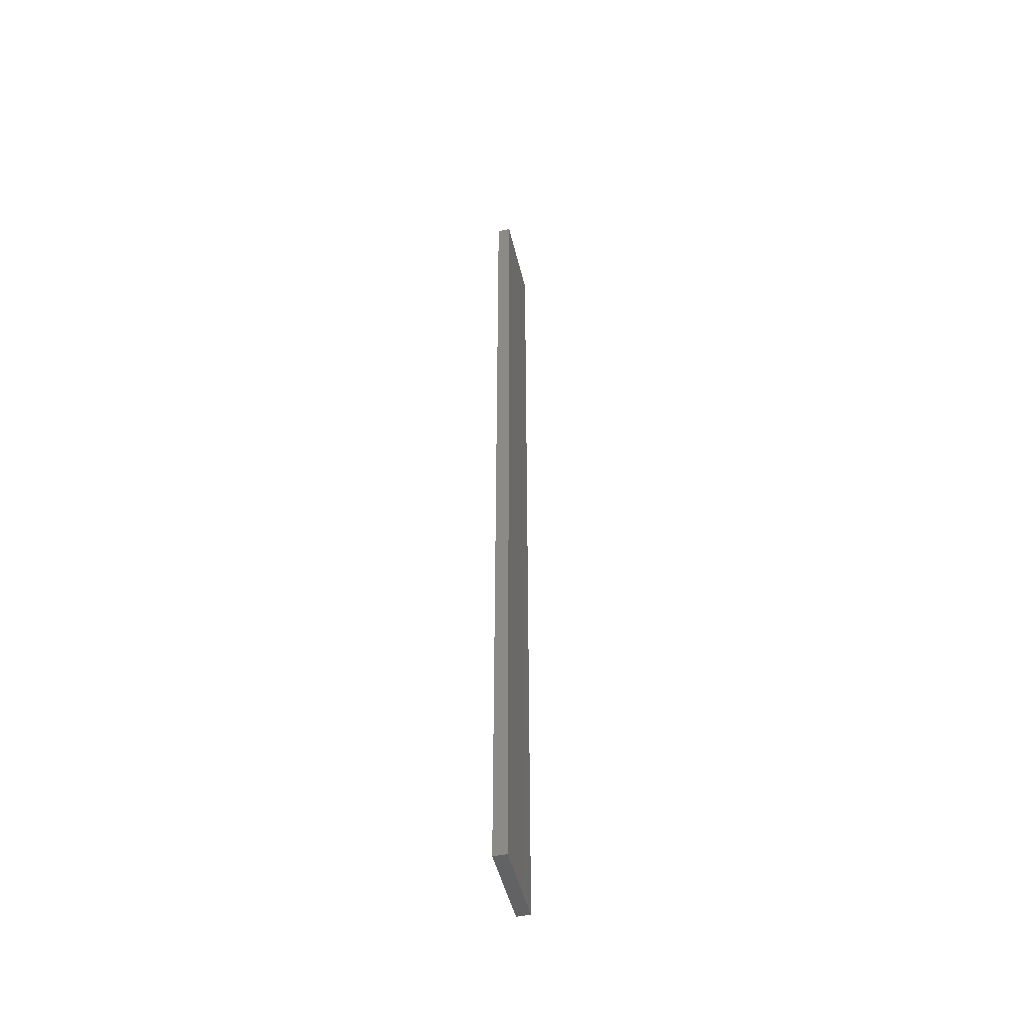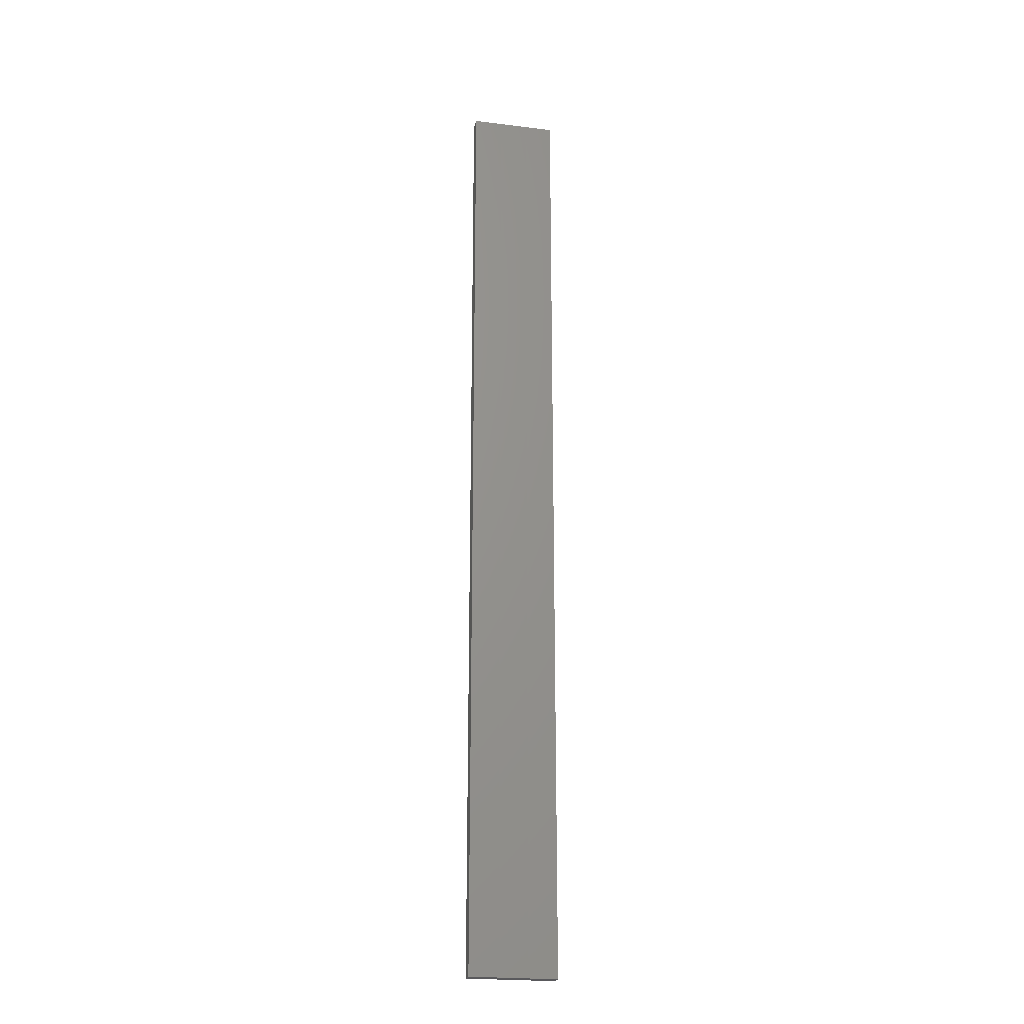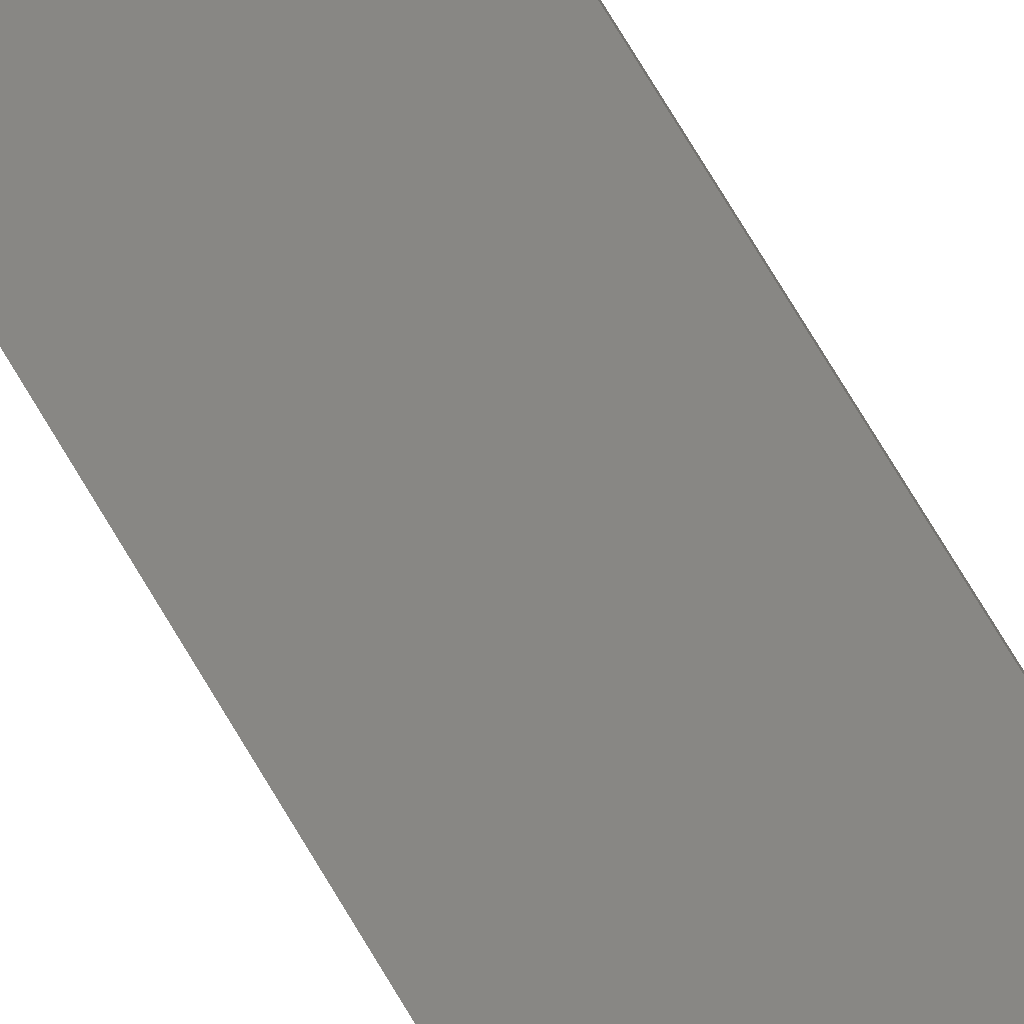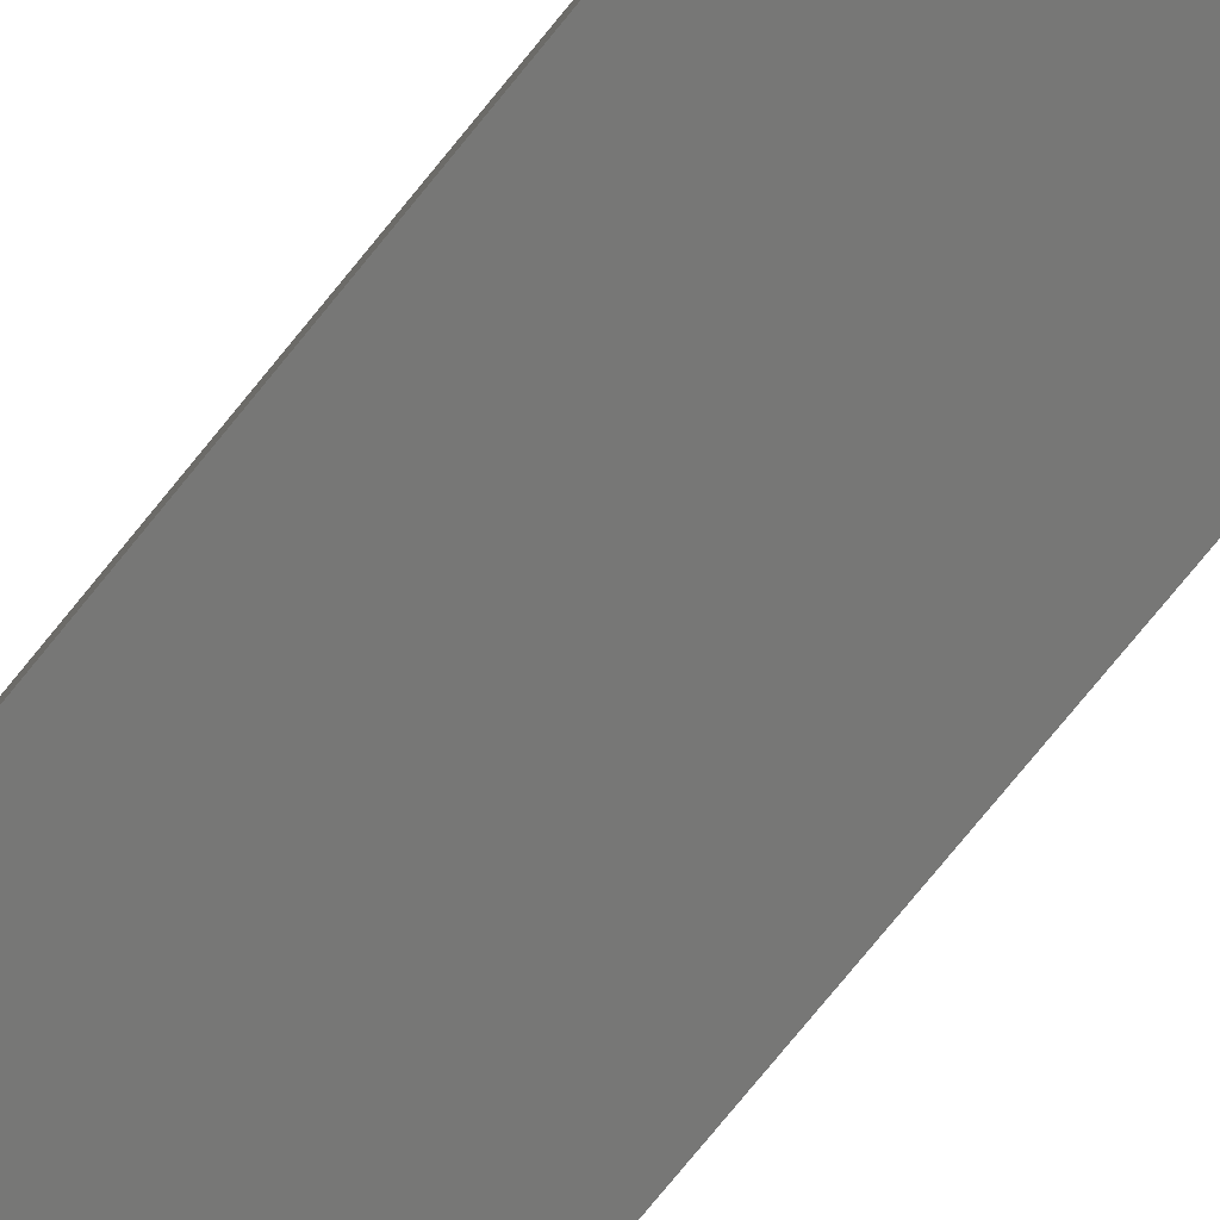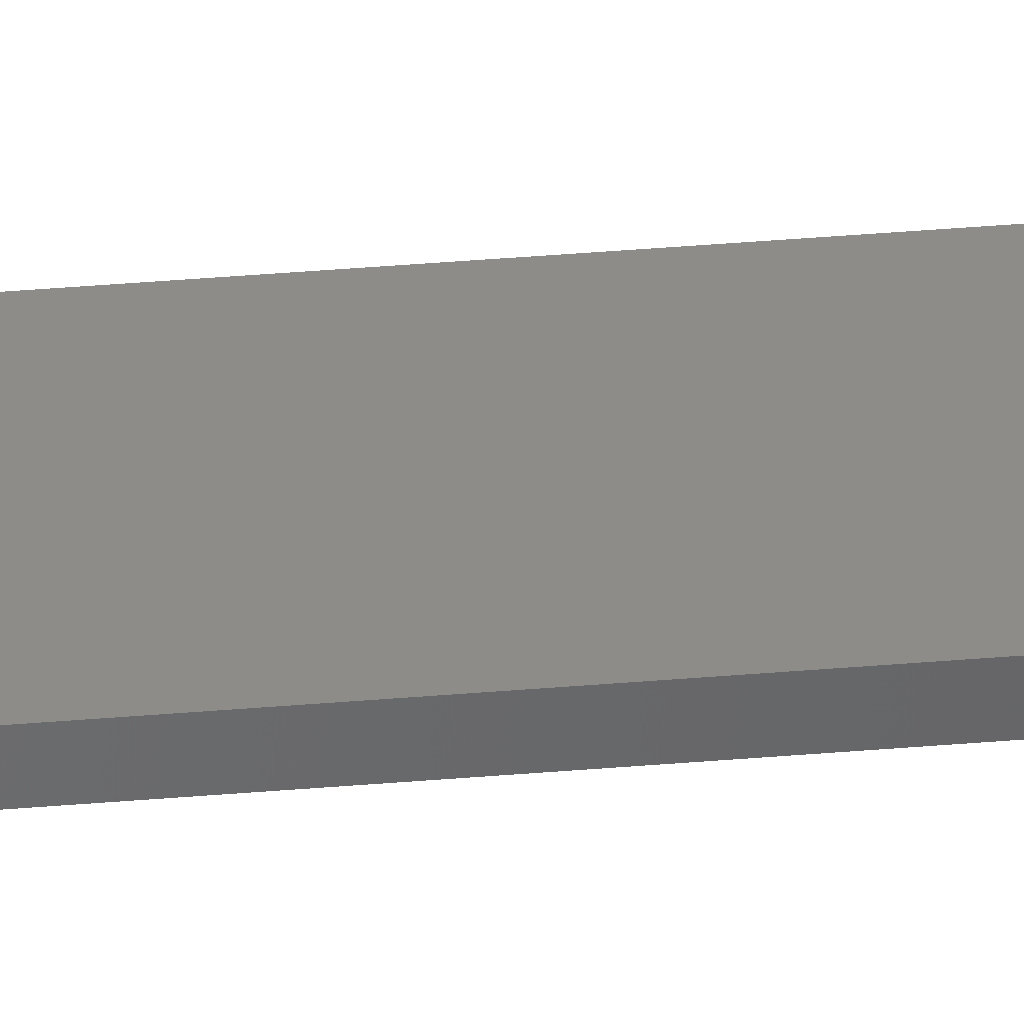
<metadata>
{"format":"stl","ext":"stl","renderer":"f3d","projection":"perspective","resolution":1024,"background":"white","views":[{"elev":-48.5,"azim":-88.8,"up":"+Z"},{"elev":-22.5,"azim":-24.2,"up":"+Z"},{"elev":72.0,"azim":149.4,"up":"+Y"},{"elev":-64.5,"azim":-37.1,"up":"+Y"},{"elev":50.5,"azim":-95.0,"up":"+Y"}]}
</metadata>
<code>
# stl→obj: 16 verts, 28 faces
v 19.26 2.355 309.4
v 19.15 2.377 309.4
v 19.15 2.377 313
v 19.26 2.355 313
v 19.37 2.332 309.4
v 19.37 2.332 313
v 19.47 2.309 313
v 19.47 2.309 309.4
v 19.46 2.26 309.4
v 19.46 2.26 313
v 19.14 2.328 313
v 19.14 2.328 309.4
v 19.25 2.306 313
v 19.25 2.306 309.4
v 19.36 2.283 313
v 19.36 2.283 309.4
f 1 2 3
f 1 3 4
f 5 4 6
f 5 6 7
f 5 1 4
f 8 5 7
f 9 8 7
f 9 7 10
f 11 12 13
f 13 14 15
f 12 14 13
f 15 16 10
f 14 16 15
f 16 9 10
f 12 11 3
f 2 12 3
f 9 16 8
f 16 5 8
f 16 14 5
f 14 1 5
f 14 12 1
f 12 2 1
f 15 10 7
f 6 15 7
f 4 13 15
f 4 15 6
f 3 11 13
f 3 13 4

</code>
